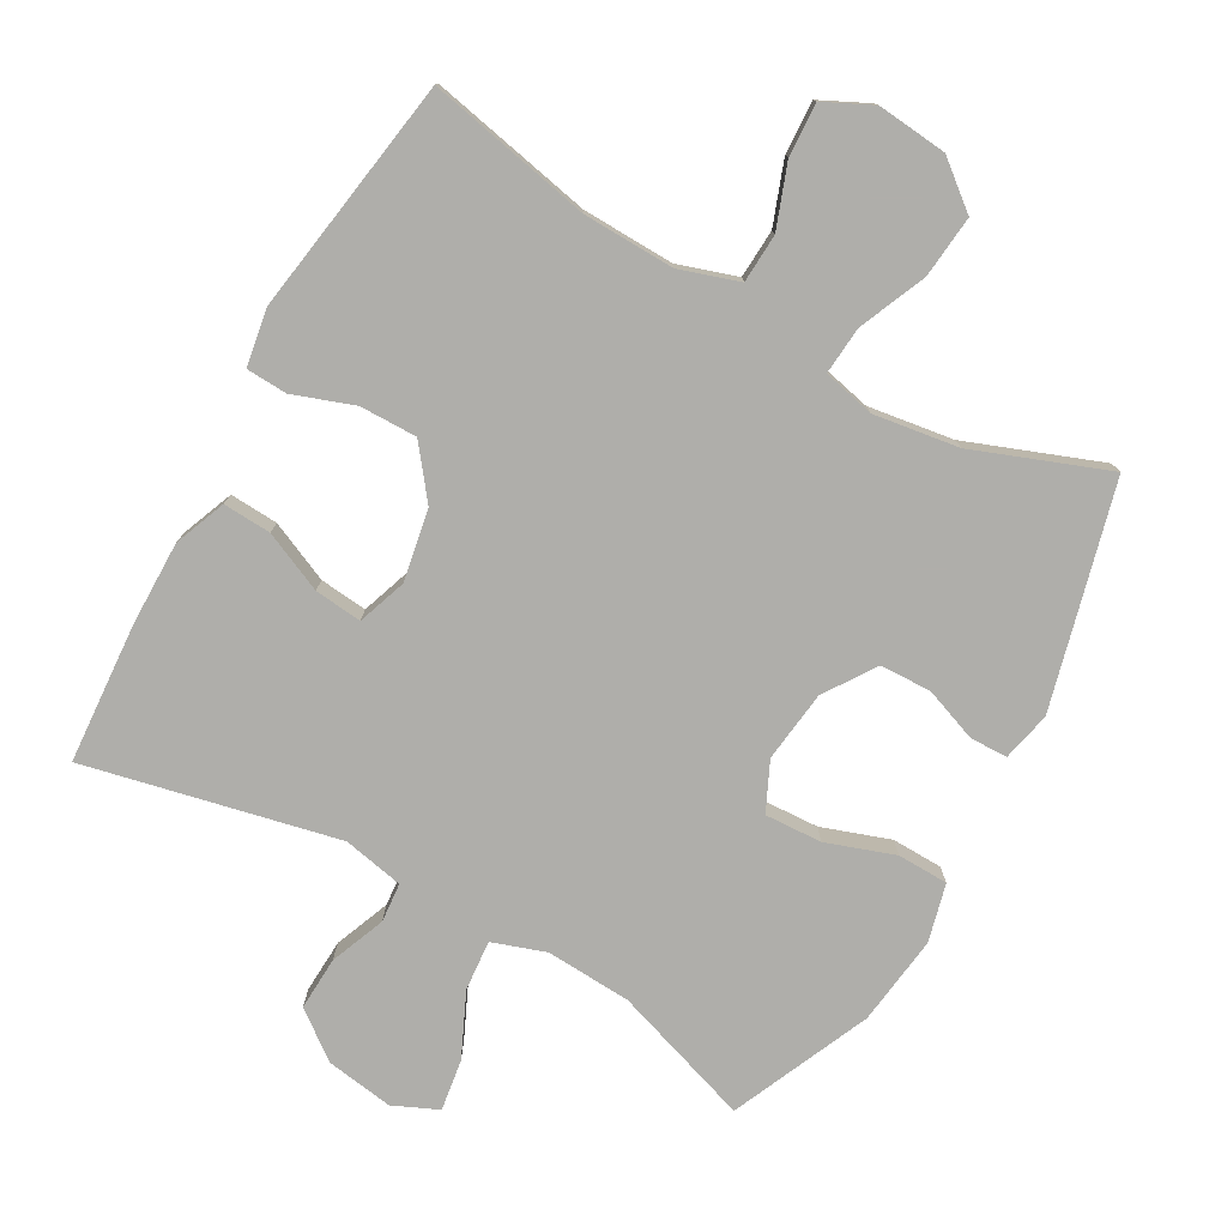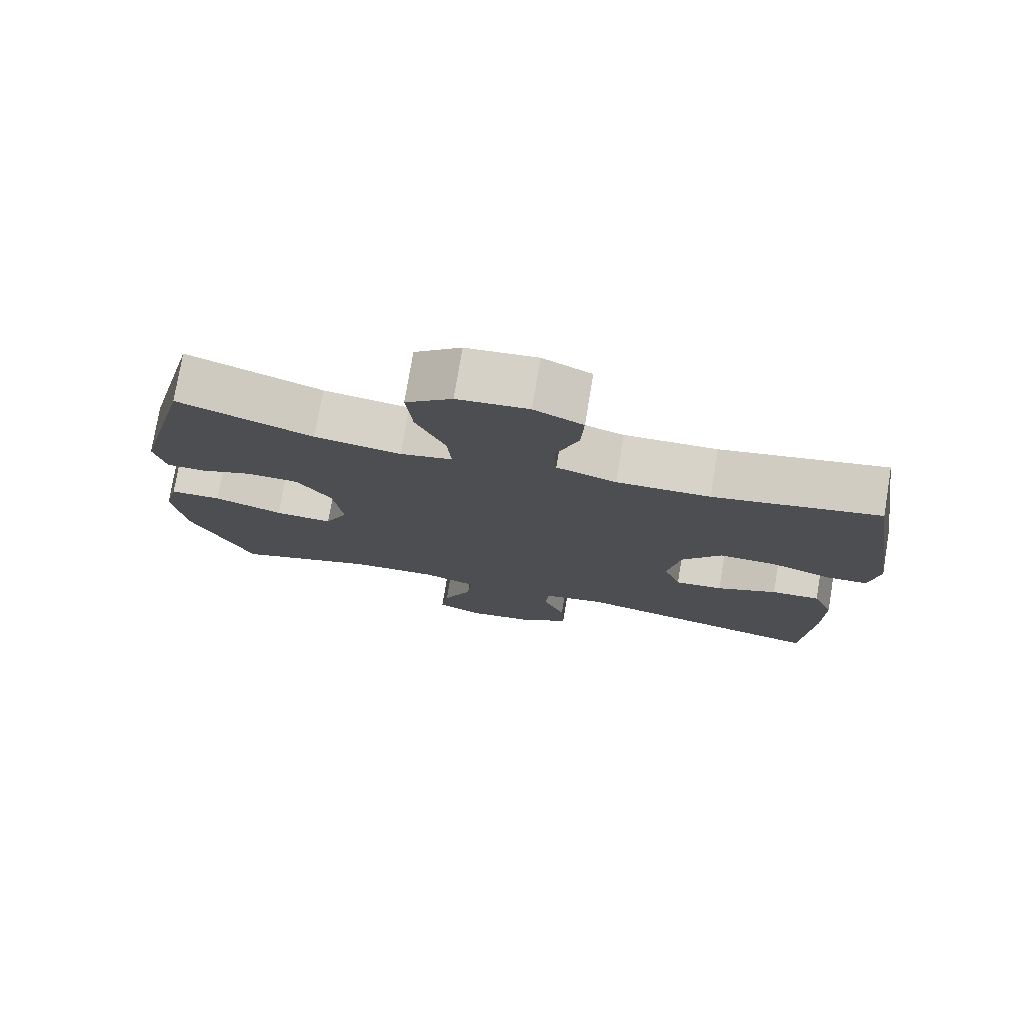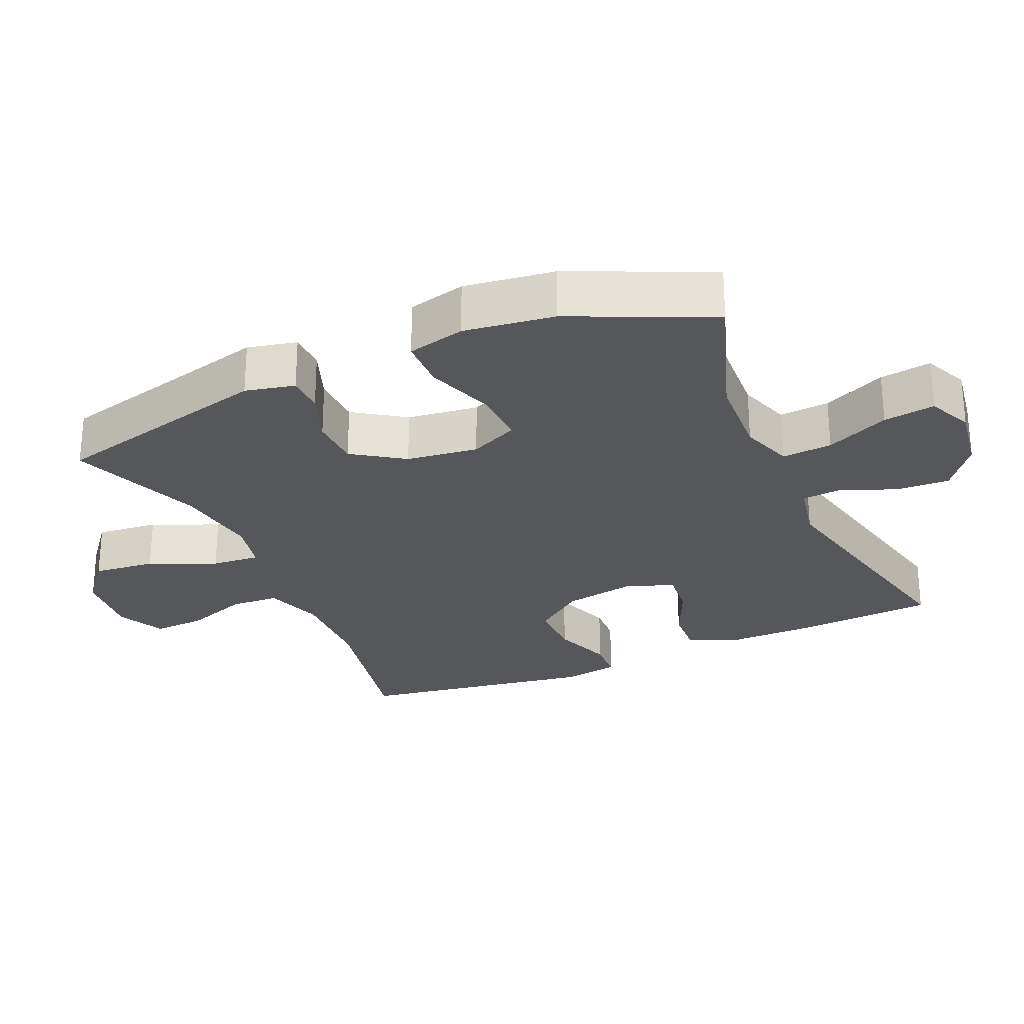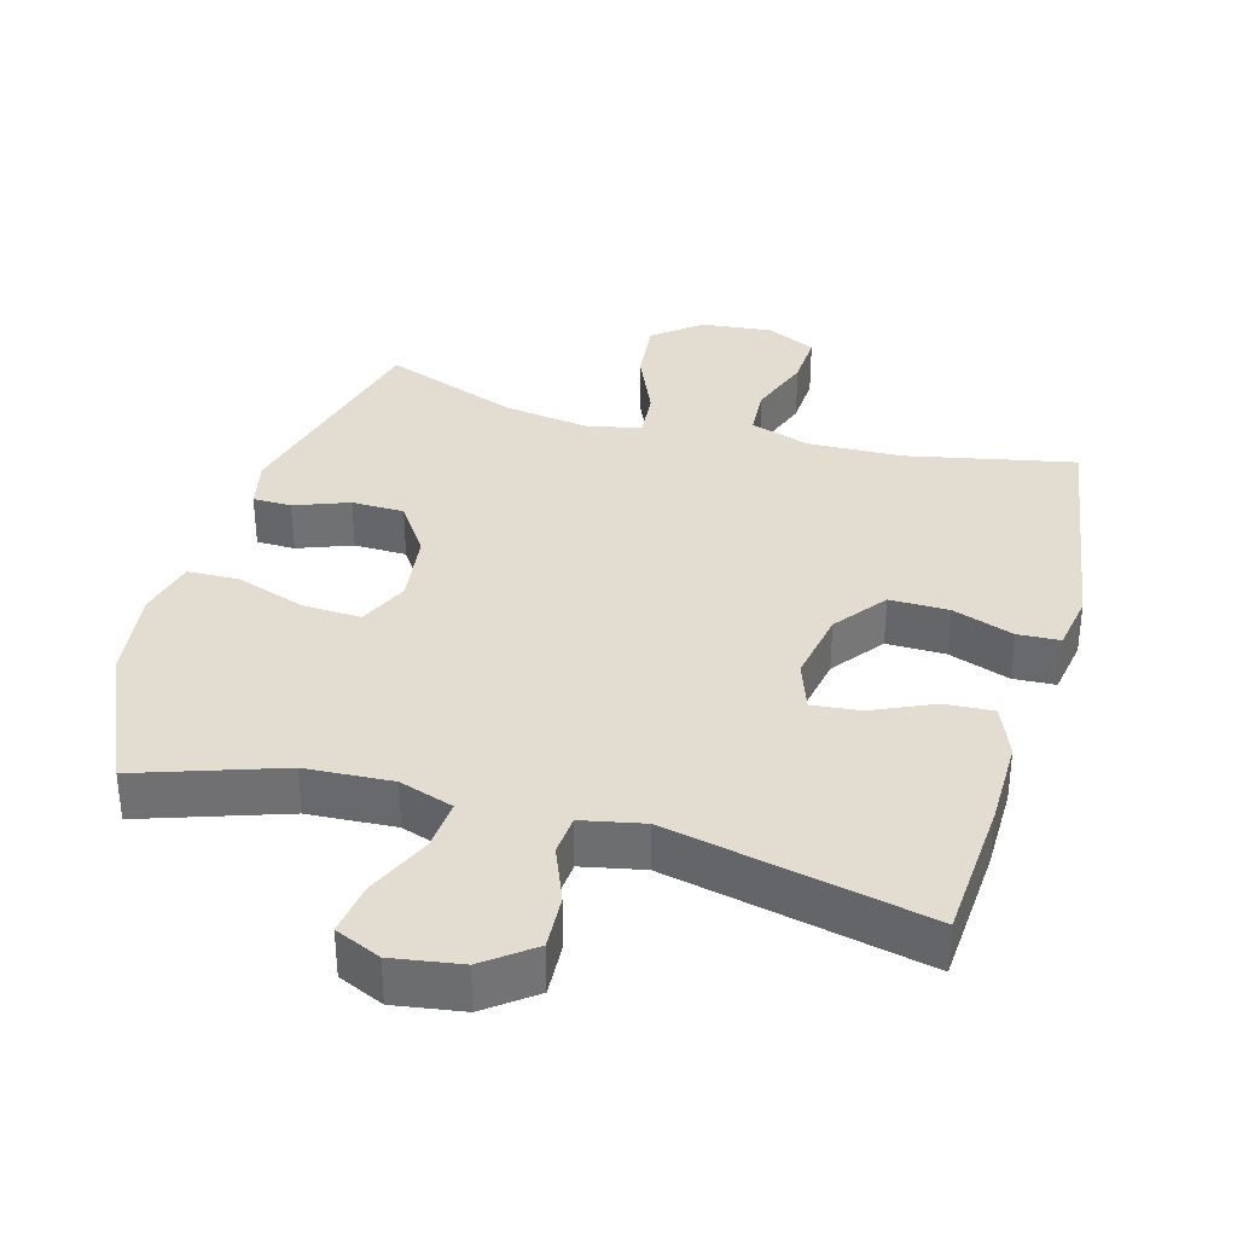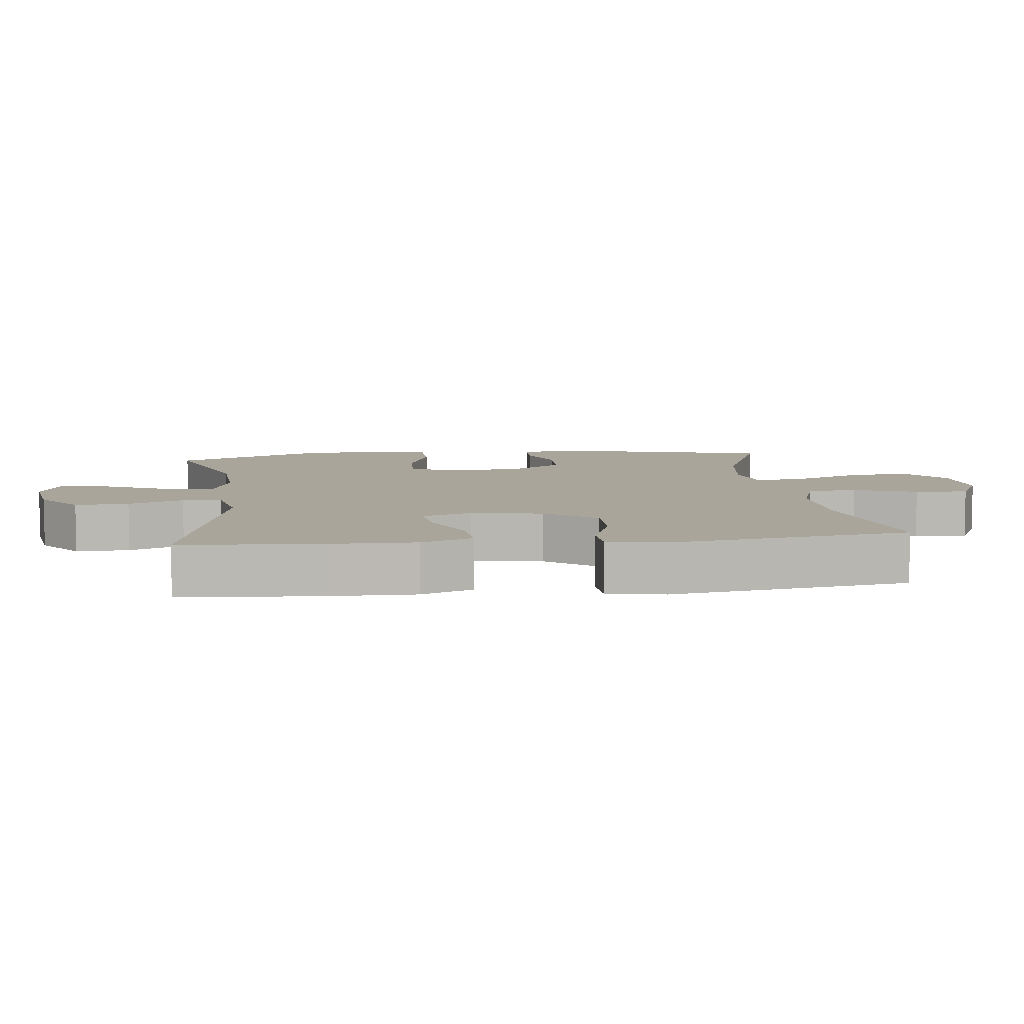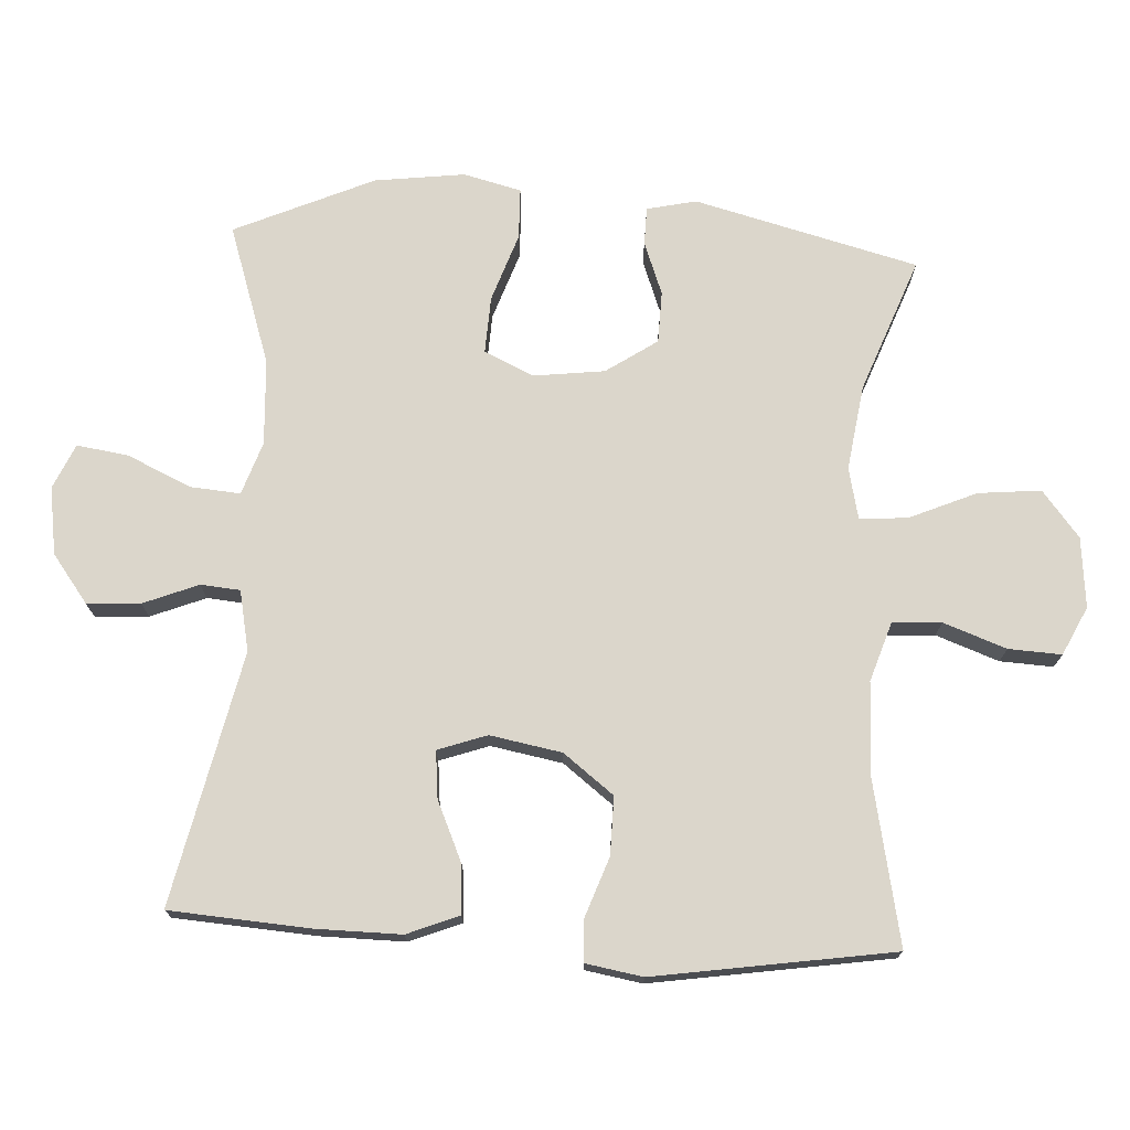
<metadata>
{"format":"obj","ext":"obj","renderer":"f3d","projection":"perspective","resolution":1024,"background":"white","views":[{"elev":-77.6,"azim":-29.2,"up":"+Y"},{"elev":76.6,"azim":-170.5,"up":"+Z"},{"elev":-26.7,"azim":113.7,"up":"+Y"},{"elev":35.2,"azim":-164.4,"up":"+Y"},{"elev":7.7,"azim":-96.7,"up":"+Y"},{"elev":73.6,"azim":-86.8,"up":"+Y"}]}
</metadata>
<code>
v 0.5 0.07 -0.5
v 0.297 0.07 -0.432
v 0.173 0.07 -0.425
v 0.096 0.07 -0.451
v 0.102 0.07 -0.524
v 0.144 0.07 -0.616
v 0.155 0.07 -0.691
v 0.09 0.07 -0.72
v -0.008 0.07 -0.705
v -0.077 0.07 -0.653
v -0.073 0.07 -0.575
v -0.041 0.07 -0.495
v -0.046 0.07 -0.438
v -0.134 0.07 -0.42
v -0.5 0.07 -0.5
v -0.514 0.07 -0.296
v -0.515 0.07 -0.173
v -0.485 0.07 -0.098
v -0.415 0.07 -0.102
v -0.328 0.07 -0.141
v -0.259 0.07 -0.148
v -0.234 0.07 -0.077
v -0.253 0.07 0.027
v -0.309 0.07 0.1
v -0.393 0.07 0.099
v -0.48 0.07 0.068
v -0.54 0.07 0.071
v -0.554 0.07 0.154
v -0.5 0.07 0.5
v -0.262 0.07 0.451
v -0.128 0.07 0.447
v -0.042 0.07 0.475
v -0.038 0.07 0.546
v -0.071 0.07 0.637
v -0.075 0.07 0.714
v -0.005 0.07 0.748
v 0.097 0.07 0.738
v 0.164 0.07 0.684
v 0.155 0.07 0.593
v 0.113 0.07 0.496
v 0.107 0.07 0.426
v 0.182 0.07 0.409
v 0.306 0.07 0.427
v 0.5 0.07 0.5
v 0.583 0.07 0.176
v 0.567 0.07 0.104
v 0.512 0.07 0.103
v 0.435 0.07 0.132
v 0.36 0.07 0.13
v 0.31 0.07 0.056
v 0.297 0.07 -0.048
v 0.33 0.07 -0.119
v 0.413 0.07 -0.115
v 0.512 0.07 -0.081
v 0.586 0.07 -0.083
v 0.607 0.07 -0.167
v 0.59 0.07 -0.298
v 0.5 0 -0.5
v 0.297 0 -0.432
v 0.173 0 -0.425
v 0.096 0 -0.451
v 0.102 0 -0.524
v 0.144 0 -0.616
v 0.155 0 -0.691
v 0.09 0 -0.72
v -0.008 0 -0.705
v -0.077 0 -0.653
v -0.073 0 -0.575
v -0.041 0 -0.495
v -0.046 0 -0.438
v -0.134 0 -0.42
v -0.5 0 -0.5
v -0.514 0 -0.296
v -0.515 0 -0.173
v -0.485 0 -0.098
v -0.415 0 -0.102
v -0.328 0 -0.141
v -0.259 0 -0.148
v -0.234 0 -0.077
v -0.253 0 0.027
v -0.309 0 0.1
v -0.393 0 0.099
v -0.48 0 0.068
v -0.54 0 0.071
v -0.554 0 0.154
v -0.5 0 0.5
v -0.262 0 0.451
v -0.128 0 0.447
v -0.042 0 0.475
v -0.038 0 0.546
v -0.071 0 0.637
v -0.075 0 0.714
v -0.005 0 0.748
v 0.097 0 0.738
v 0.164 0 0.684
v 0.155 0 0.593
v 0.113 0 0.496
v 0.107 0 0.426
v 0.182 0 0.409
v 0.306 0 0.427
v 0.5 0 0.5
v 0.583 0 0.176
v 0.567 0 0.104
v 0.512 0 0.103
v 0.435 0 0.132
v 0.36 0 0.13
v 0.31 0 0.056
v 0.297 0 -0.048
v 0.33 0 -0.119
v 0.413 0 -0.115
v 0.512 0 -0.081
v 0.586 0 -0.083
v 0.607 0 -0.167
v 0.59 0 -0.298
f 57 1 2
f 56 57 2
f 55 56 2
f 54 55 2
f 53 54 2
f 52 53 2 3
f 51 52 3 4
f 50 51 4
f 46 47 48
f 45 46 48
f 44 45 48
f 43 44 48
f 42 43 48 49
f 41 42 49 50
f 38 39 40
f 37 38 40
f 36 37 40
f 35 36 40
f 34 35 40
f 33 34 40
f 32 33 40 41
f 41 50 4
f 32 41 4
f 31 32 4
f 28 29 30
f 27 28 30
f 26 27 30
f 25 26 30
f 24 25 30 31
f 18 19 20
f 17 18 20
f 16 17 20
f 15 16 20
f 14 15 20
f 13 14 20 21
f 10 11 12
f 9 10 12
f 8 9 12
f 7 8 12
f 6 7 12
f 5 6 12
f 5 12 13
f 13 21 22
f 5 13 22
f 4 5 22
f 23 24 31
f 4 22 23 31
f 59 58 114
f 59 114 113
f 59 113 112
f 59 112 111
f 59 111 110
f 60 59 110 109
f 61 60 109 108
f 61 108 107
f 105 104 103
f 105 103 102
f 105 102 101
f 105 101 100
f 106 105 100 99
f 107 106 99 98
f 97 96 95
f 97 95 94
f 97 94 93
f 97 93 92
f 97 92 91
f 97 91 90
f 98 97 90 89
f 61 107 98
f 61 98 89
f 61 89 88
f 87 86 85
f 87 85 84
f 87 84 83
f 87 83 82
f 88 87 82 81
f 77 76 75
f 77 75 74
f 77 74 73
f 77 73 72
f 77 72 71
f 78 77 71 70
f 69 68 67
f 69 67 66
f 69 66 65
f 69 65 64
f 69 64 63
f 69 63 62
f 70 69 62
f 79 78 70
f 79 70 62
f 79 62 61
f 88 81 80
f 88 80 79 61
f 1 58 59 2
f 2 59 60 3
f 3 60 61 4
f 4 61 62 5
f 5 62 63 6
f 6 63 64 7
f 7 64 65 8
f 8 65 66 9
f 9 66 67 10
f 10 67 68 11
f 11 68 69 12
f 12 69 70 13
f 13 70 71 14
f 14 71 72 15
f 15 72 73 16
f 16 73 74 17
f 17 74 75 18
f 18 75 76 19
f 19 76 77 20
f 20 77 78 21
f 21 78 79 22
f 22 79 80 23
f 23 80 81 24
f 24 81 82 25
f 25 82 83 26
f 26 83 84 27
f 27 84 85 28
f 28 85 86 29
f 29 86 87 30
f 30 87 88 31
f 31 88 89 32
f 32 89 90 33
f 33 90 91 34
f 34 91 92 35
f 35 92 93 36
f 36 93 94 37
f 37 94 95 38
f 38 95 96 39
f 39 96 97 40
f 40 97 98 41
f 41 98 99 42
f 42 99 100 43
f 43 100 101 44
f 44 101 102 45
f 45 102 103 46
f 46 103 104 47
f 47 104 105 48
f 48 105 106 49
f 49 106 107 50
f 50 107 108 51
f 51 108 109 52
f 52 109 110 53
f 53 110 111 54
f 54 111 112 55
f 55 112 113 56
f 56 113 114 57
f 57 114 58 1

</code>
